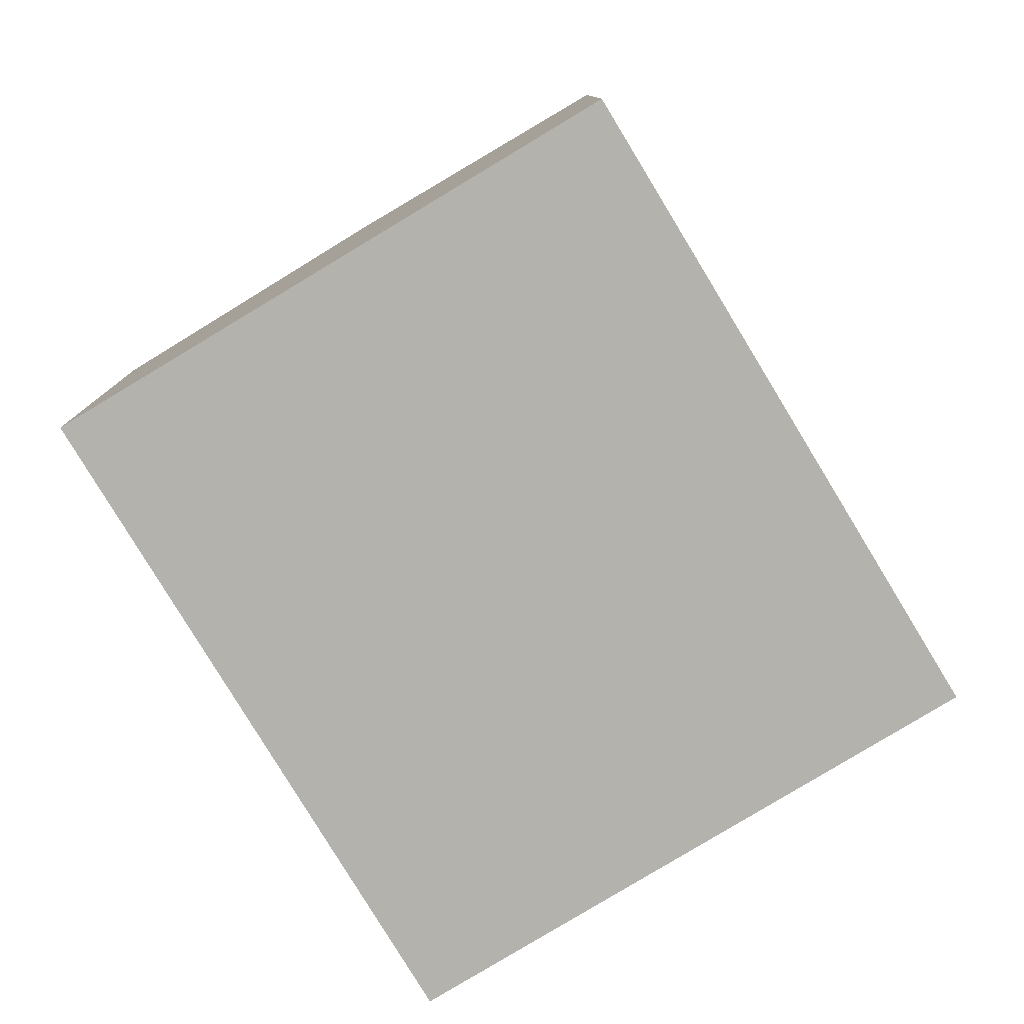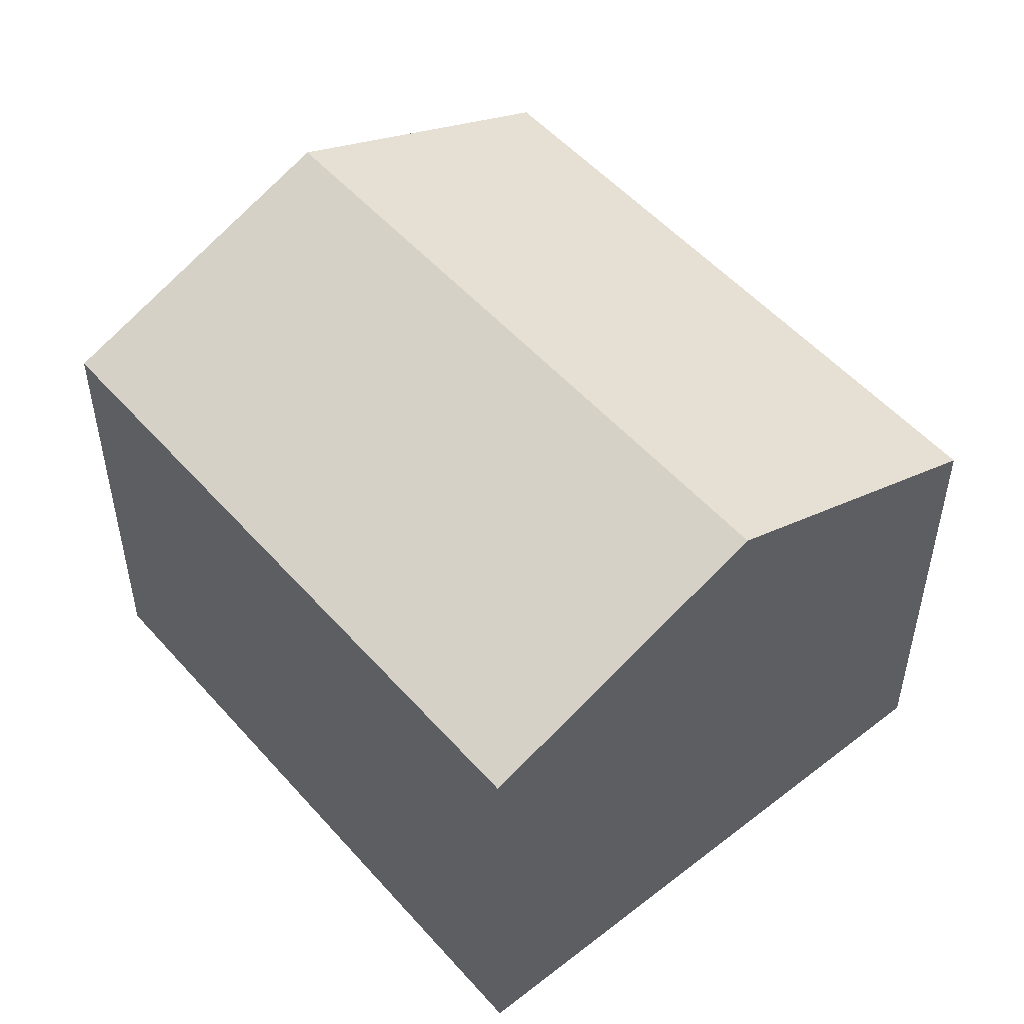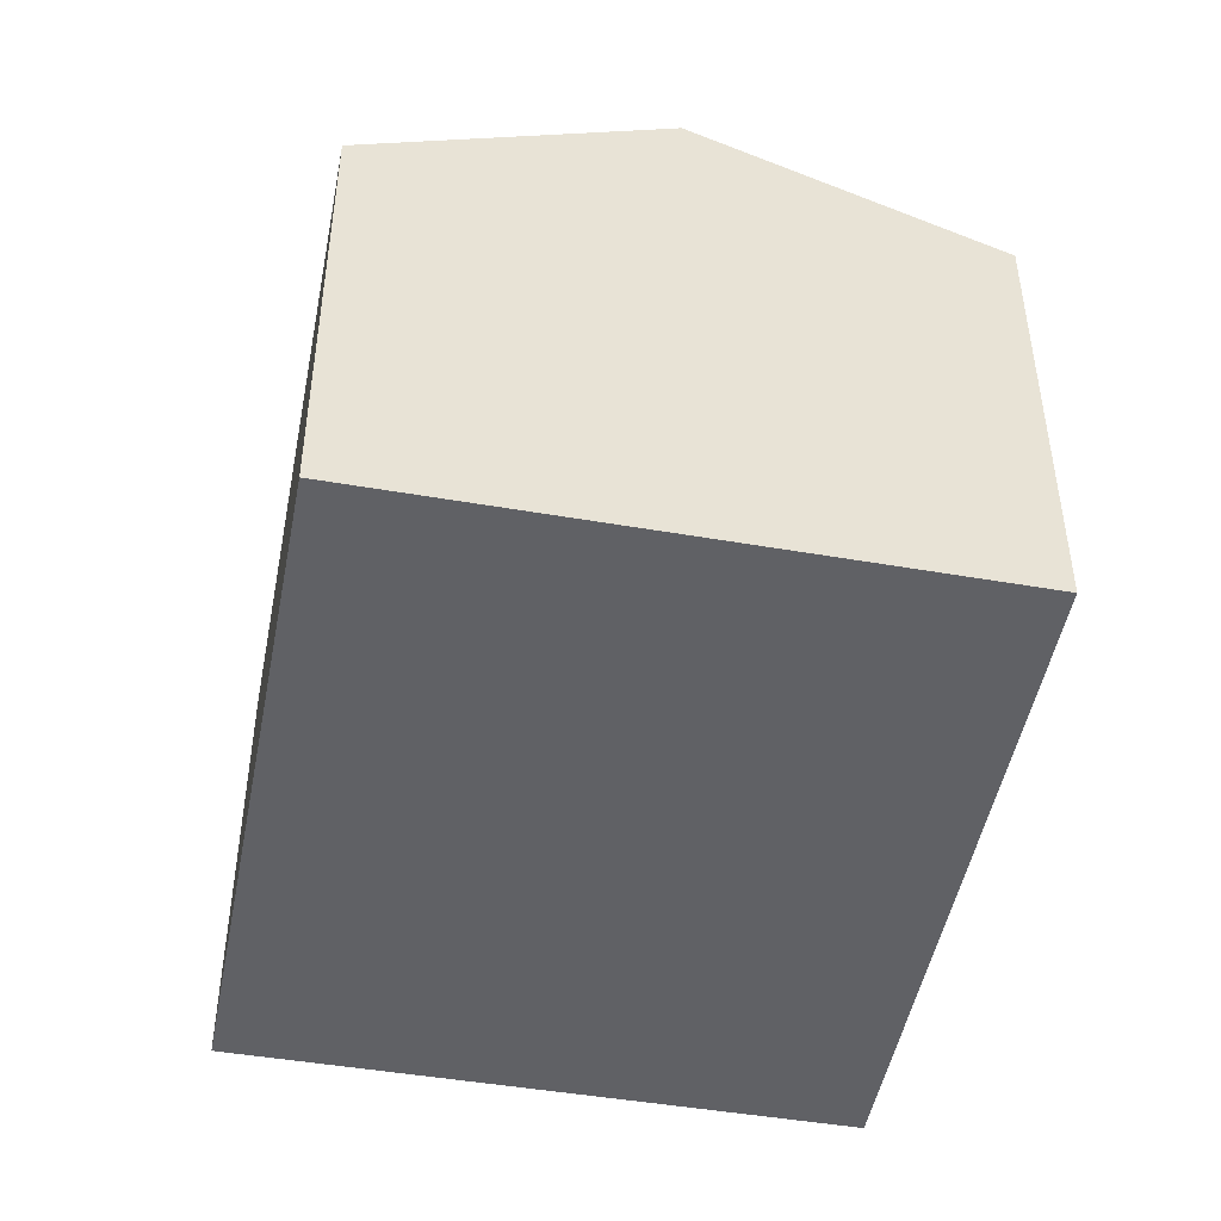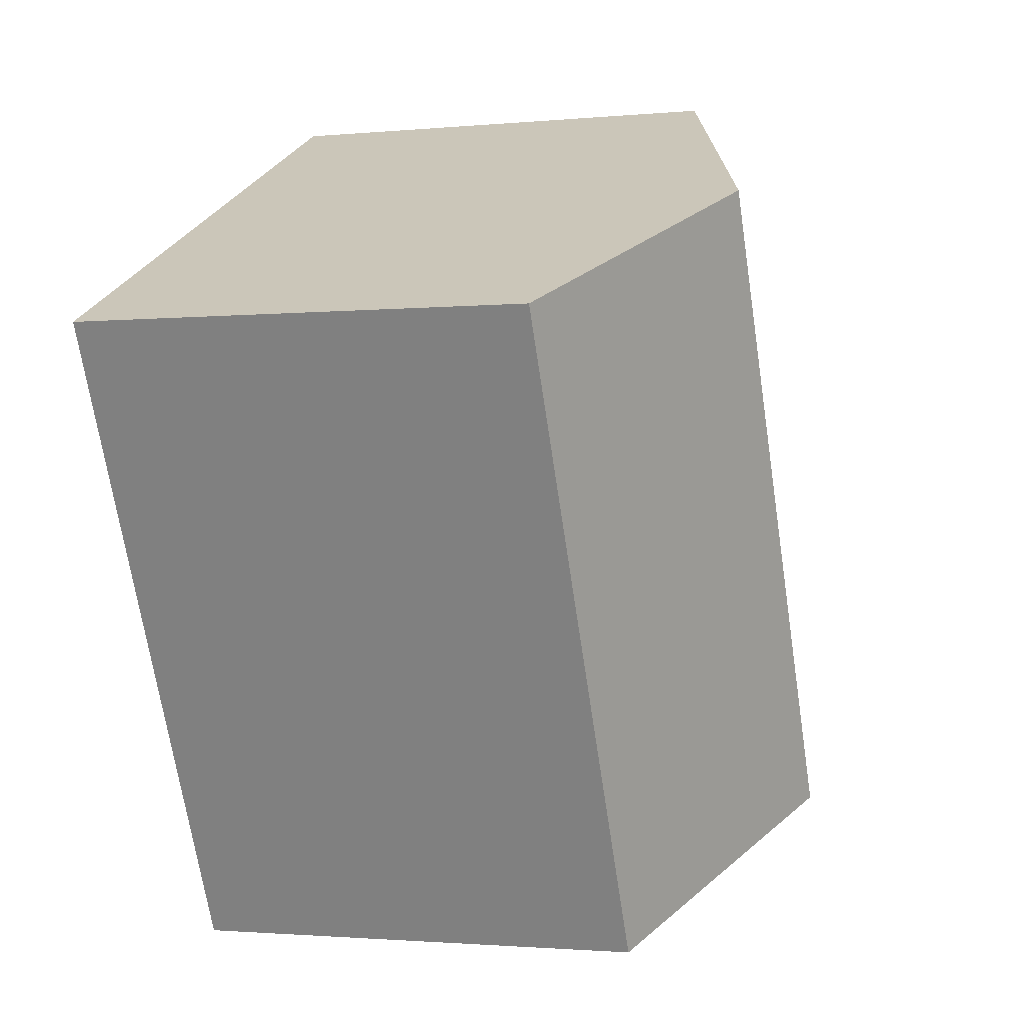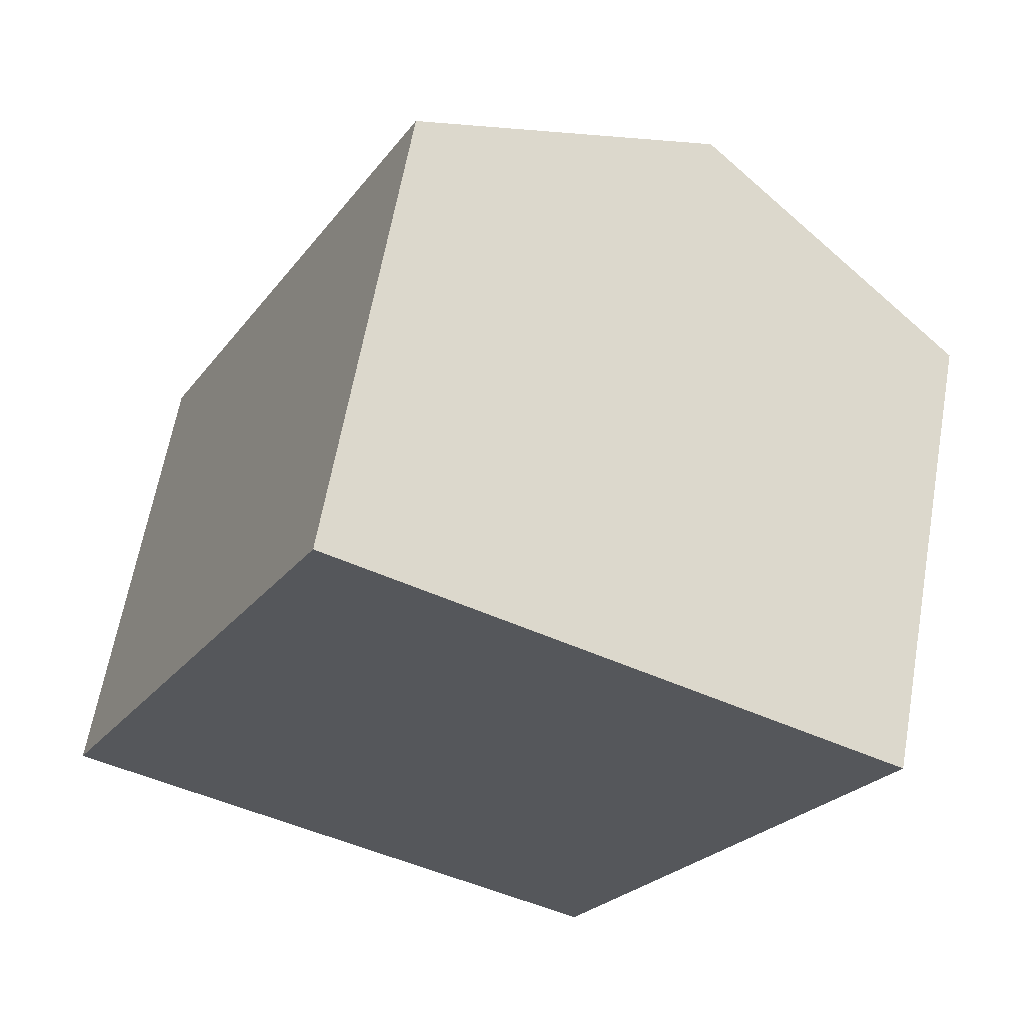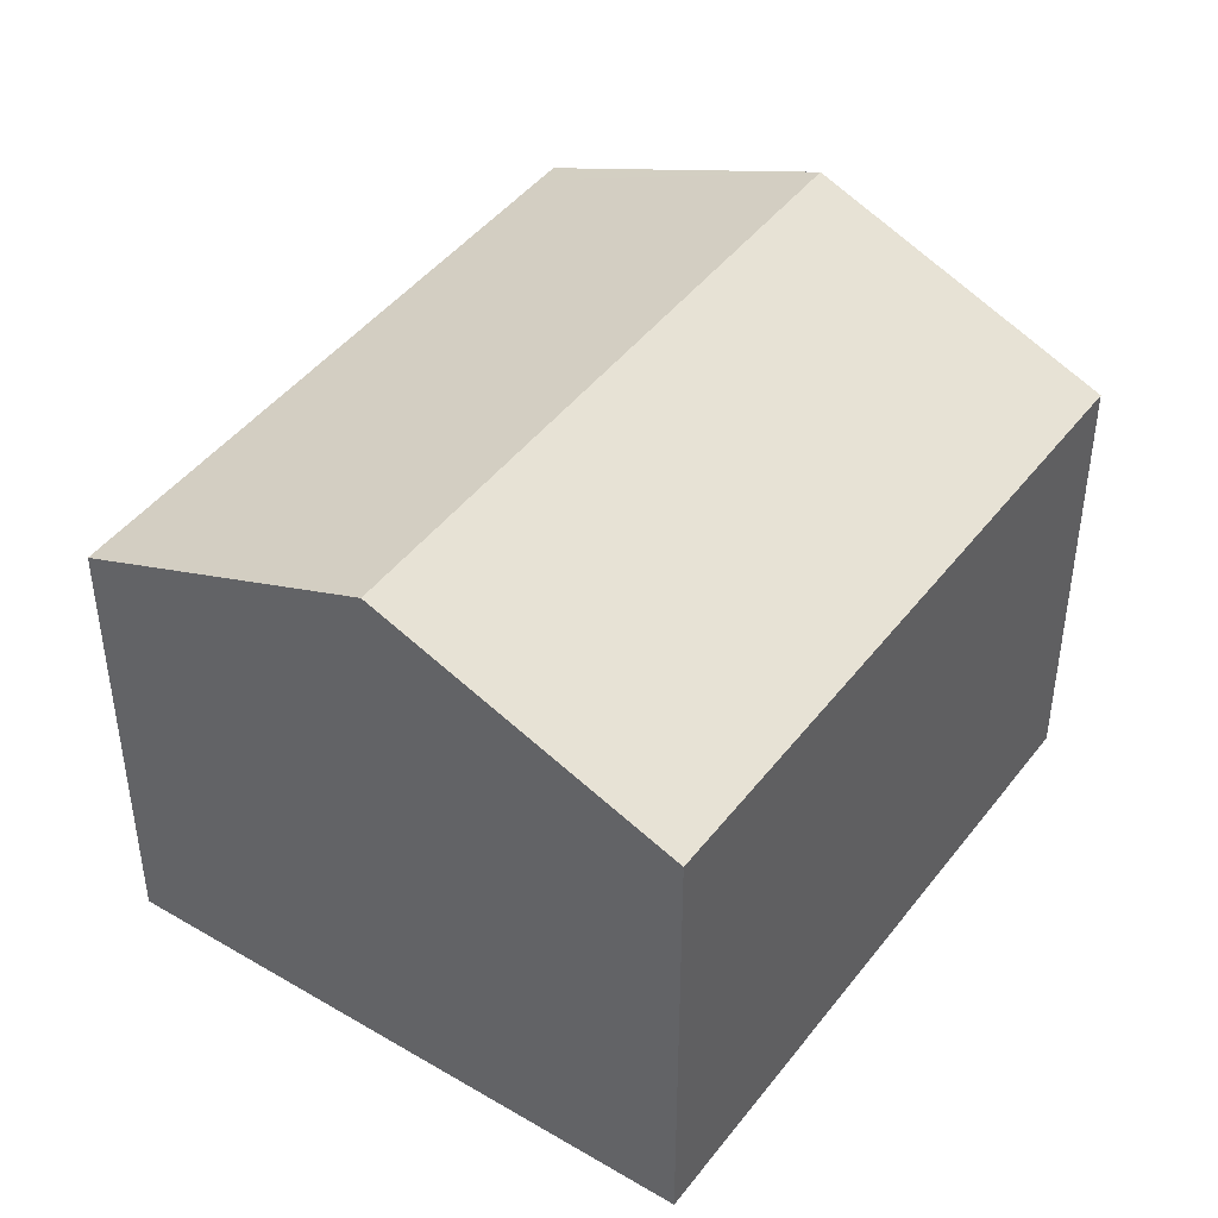
<metadata>
{"format":"obj","ext":"obj","renderer":"f3d","projection":"perspective","resolution":1024,"background":"white","views":[{"elev":-79.6,"azim":57.3,"up":"+Y"},{"elev":51.8,"azim":-13.8,"up":"+Y"},{"elev":-48.1,"azim":15.3,"up":"+Y"},{"elev":-1.6,"azim":109.8,"up":"+Z"},{"elev":62.8,"azim":10.1,"up":"+Z"},{"elev":44.5,"azim":60.8,"up":"+Y"}]}
</metadata>
<code>
v  5.322 11.21 -2.592
v  5.869 8.875 11.94
v  11.18 11.21 9.32
v  0.216 8.874 0.44
v  0 8.875 5.434e-16
v  16.47 8.879 6.702
v  10.67 8.862 -5.198
v  0 0 0
v  5.322 1.587e-16 -2.592
v  10.67 3.183e-16 -5.198
v  5.869 -7.313e-16 11.94
v  0.216 -2.694e-17 0.44
v  16.47 -4.104e-16 6.702
v  11.18 -5.707e-16 9.32
g defaultobject
f 1 2 3
f 2 1 4
f 4 1 5
f 6 1 3
f 1 6 7
f 1 8 5
f 8 1 7
f 8 7 9
f 9 7 10
f 8 4 5
f 4 8 2
f 2 8 11
f 11 8 12
f 11 3 2
f 3 11 6
f 6 11 13
f 13 11 14
f 13 7 6
f 7 13 10
f 12 14 11
f 14 12 8
f 14 8 9
f 14 9 13
f 13 9 10

</code>
